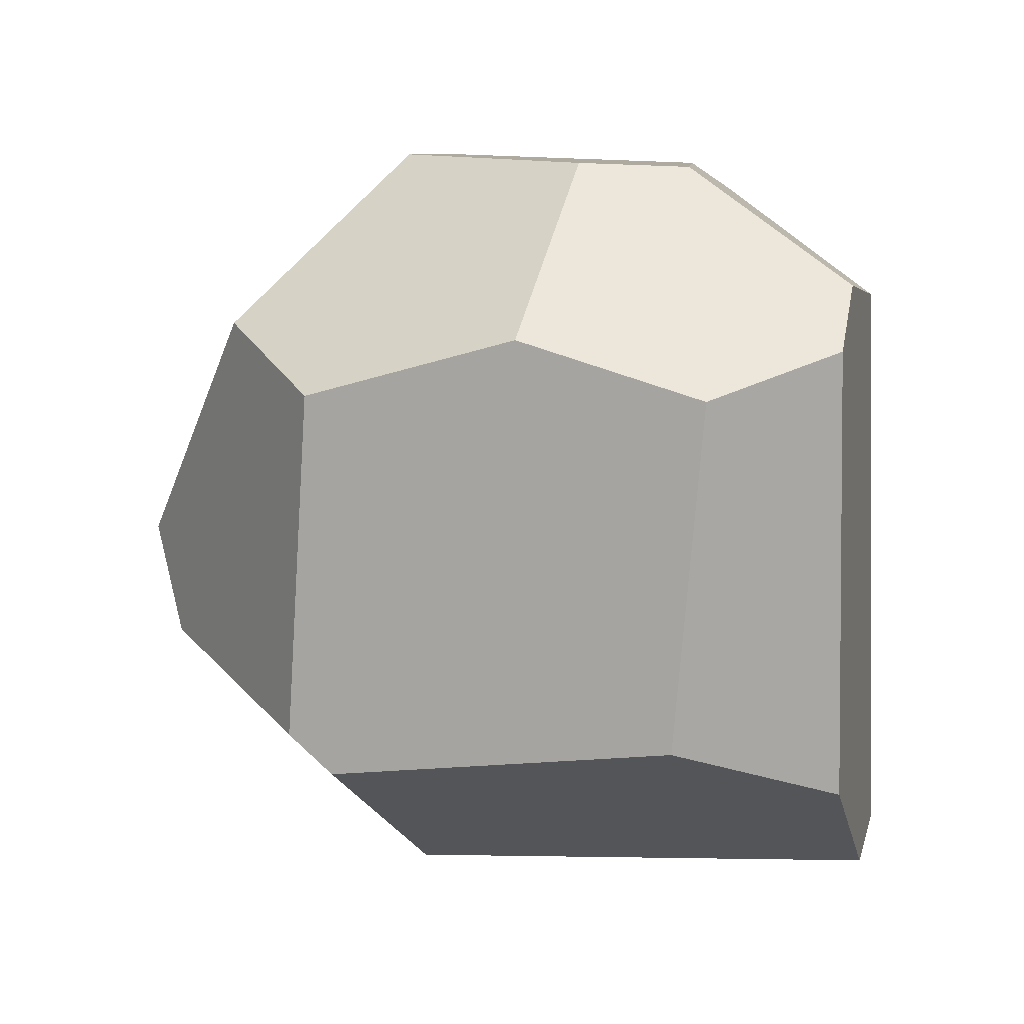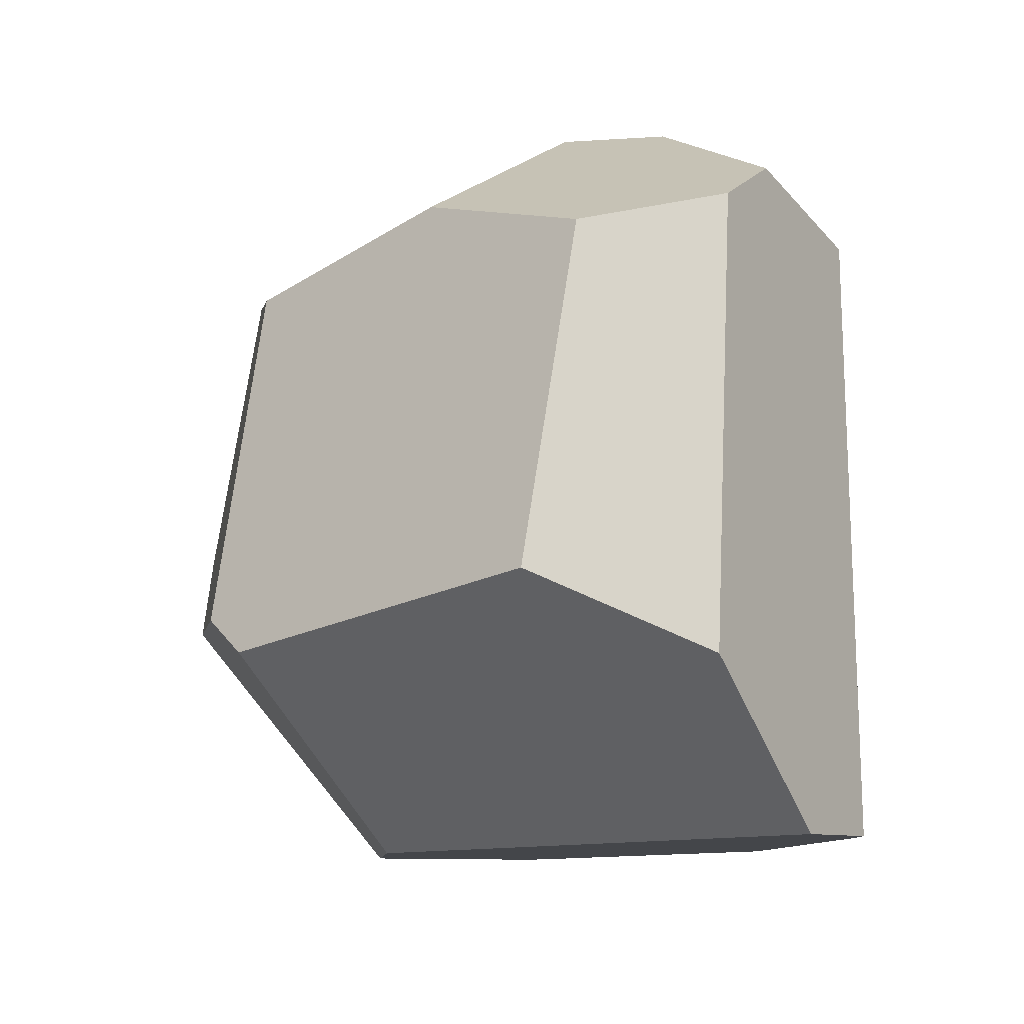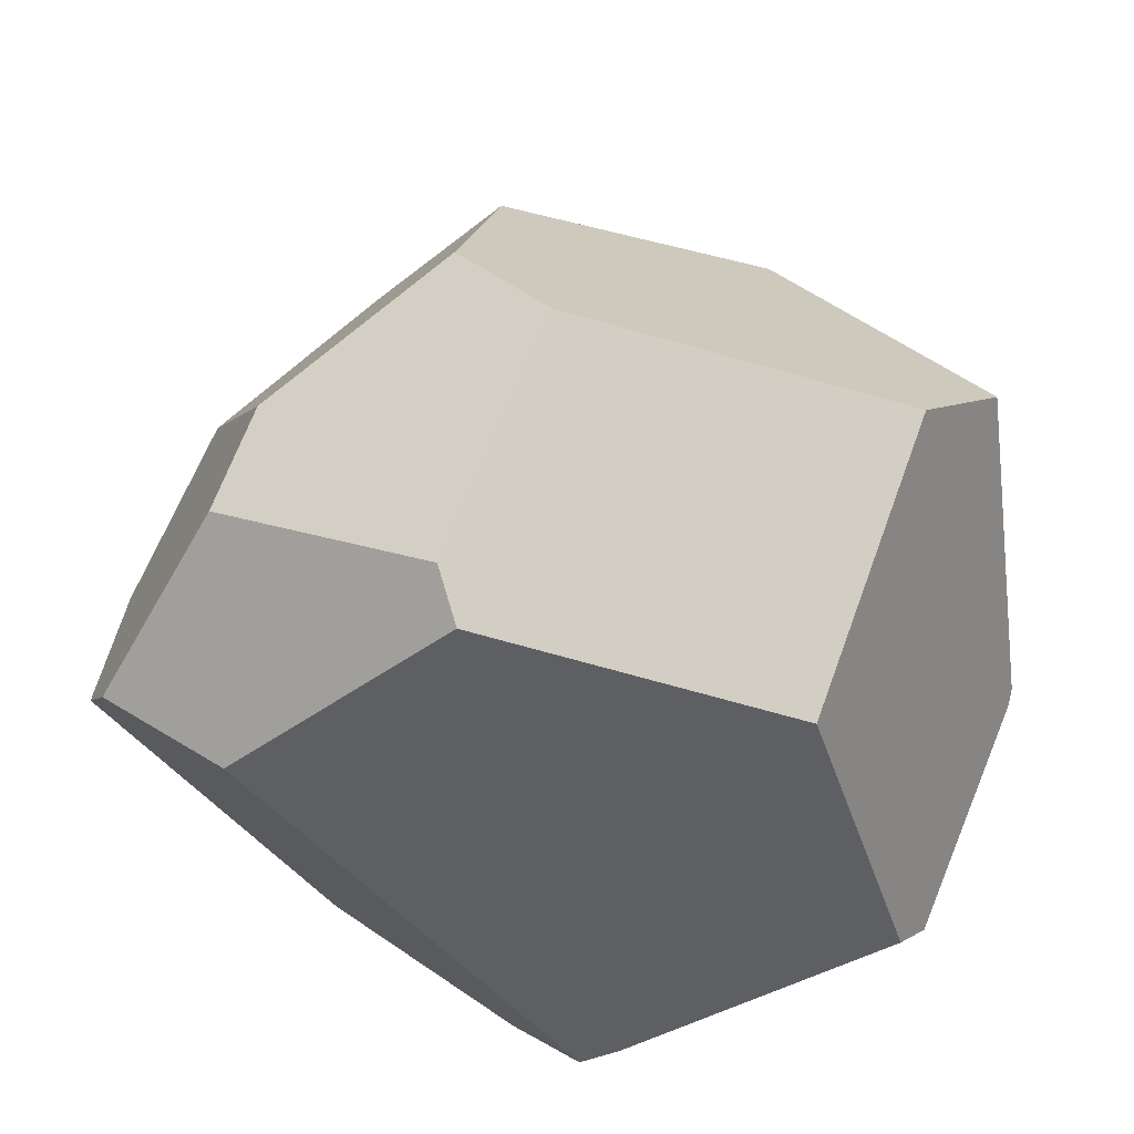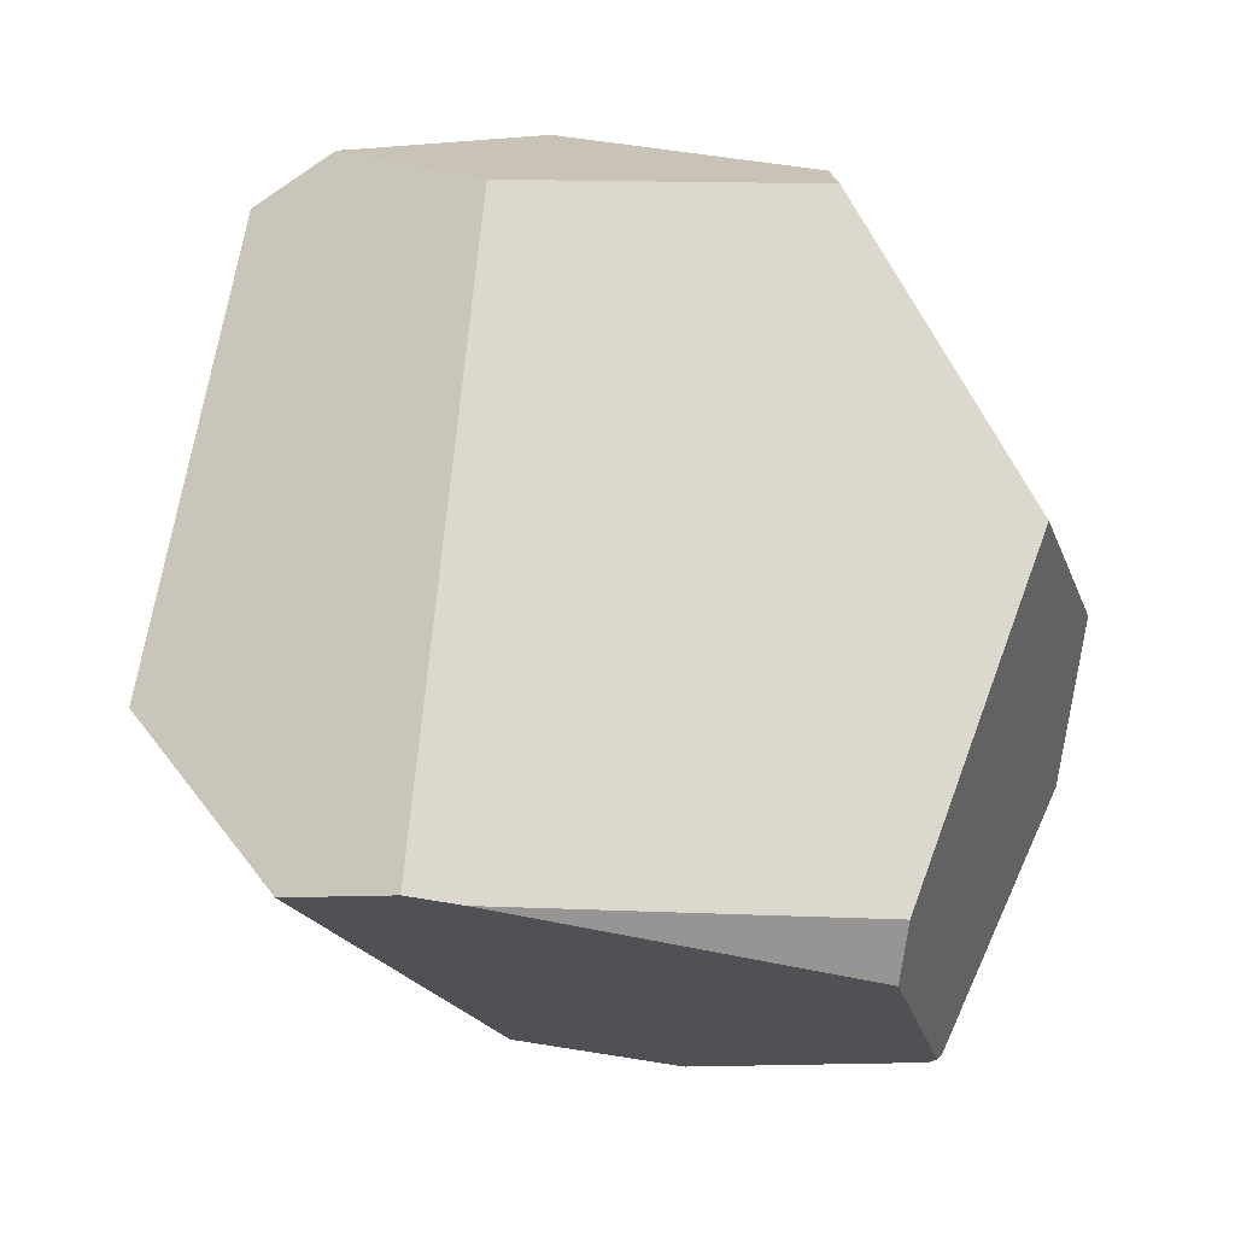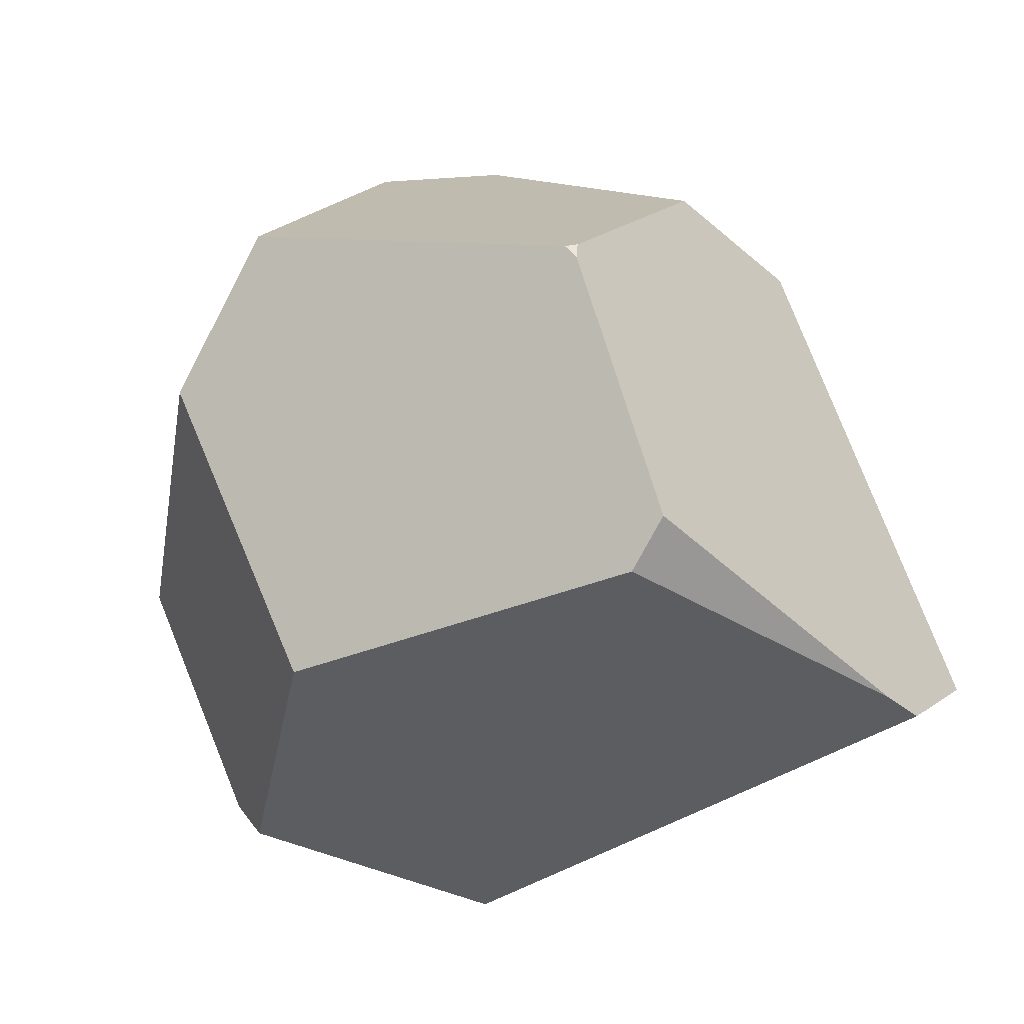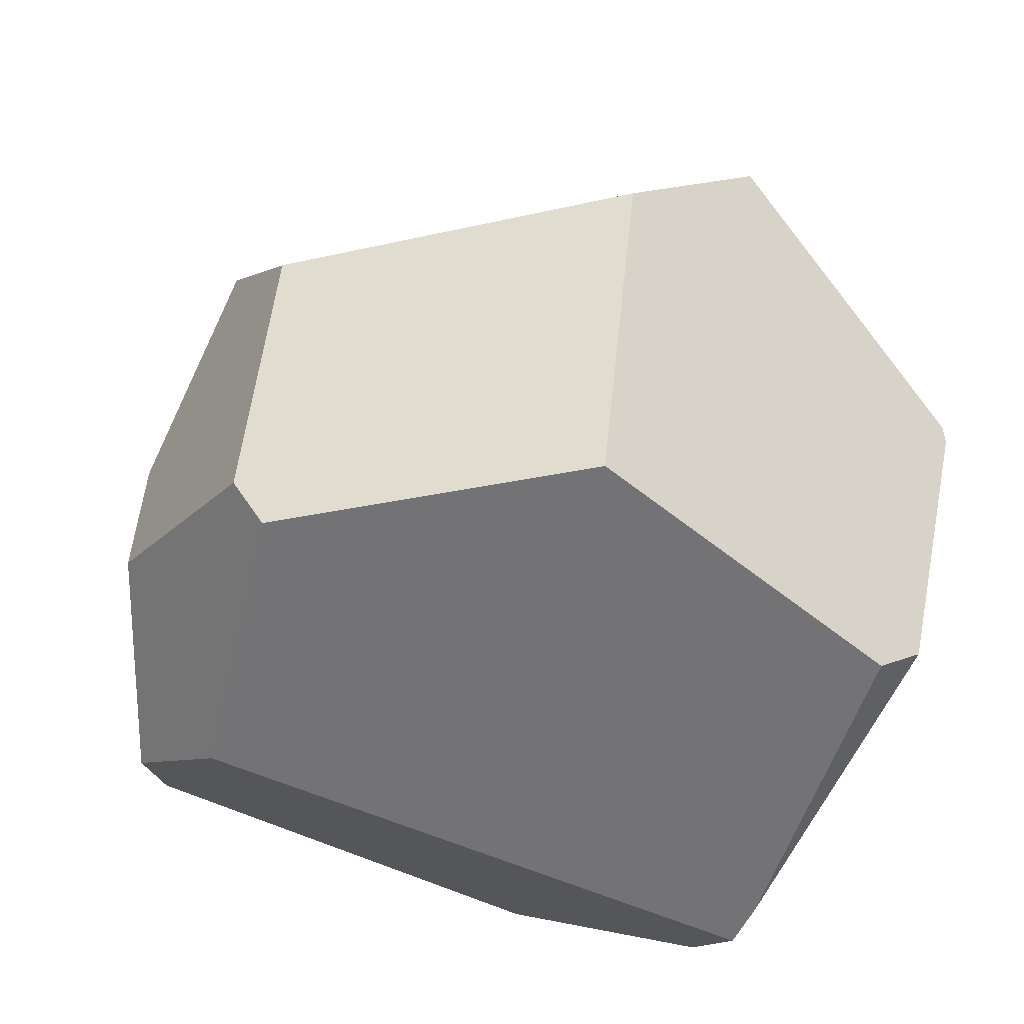
<metadata>
{"format":"obj","ext":"obj","renderer":"f3d","projection":"perspective","resolution":1024,"background":"white","views":[{"elev":25.0,"azim":-116.1,"up":"+Z"},{"elev":-3.4,"azim":-95.8,"up":"+Z"},{"elev":-41.2,"azim":38.3,"up":"+Y"},{"elev":-17.4,"azim":-14.0,"up":"+Z"},{"elev":-37.4,"azim":138.7,"up":"+Y"},{"elev":-57.4,"azim":71.4,"up":"+Y"}]}
</metadata>
<code>
o Cube.008_Cube.014
v 1.775 1.324 -2.504
v -1.909 0.1506 -2.062
v 1.831 1.402 -2.467
v 1.765 1.431 -2.504
v -2.069 1.55 1.515
v -2.099 0.6611 1.679
v -2.58 0.8169 -1.006
v -2.419 1.911 -0.5268
v 2.834 2.07 -0.7735
v 1.565 3.706 -0.3622
v 1.054 -0.132 -2.4
v 2.778 1.36 0.04404
v 1.615 1.361 1.955
v -0.1558 1.38 2.378
v -0.3847 3.34 1.255
v -1.212 2.34 1.728
v 0.728 3.375 1.352
v 1.098 1.977 2.175
v -1.392 -0.2923 -2.115
v -1.088 -0.3012 -2.15
v 1.041 -0.36 -2.122
v 1.843 -0.3553 -0.05064
v -1.708 0.3523 1.91
v -0.4769 0.7768 2.359
v 0.8379 -0.01782 1.923
v 0.8026 -0.3035 1.709
v -1.032 -0.2547 1.54
v -0.275 2.55 -2.285
v 0.7249 2.545 -2.4
v -1.011 3.496 -1
v 0.9913 3.767 -0.8752
v -0.7672 3.673 -0.8022
f 7 6 5 8
f 4 3 1
f 30 28 2 7 8
f 26 22 12 13 25
f 26 27 19 20 21 22
f 18 17 15 16 14
f 17 18 13 12 9 10
f 30 8 5 16 15 32
f 24 14 16 5 6 23
f 9 12 22 21 11 1 3
f 11 21 20
f 23 6 7 2 19 27
f 13 18 14 24 25
f 25 24 23 27 26
f 17 10 31 32 15
f 29 28 30 32 31
f 10 9 3 4 29 31
f 4 1 11 20 19 2 28 29

</code>
